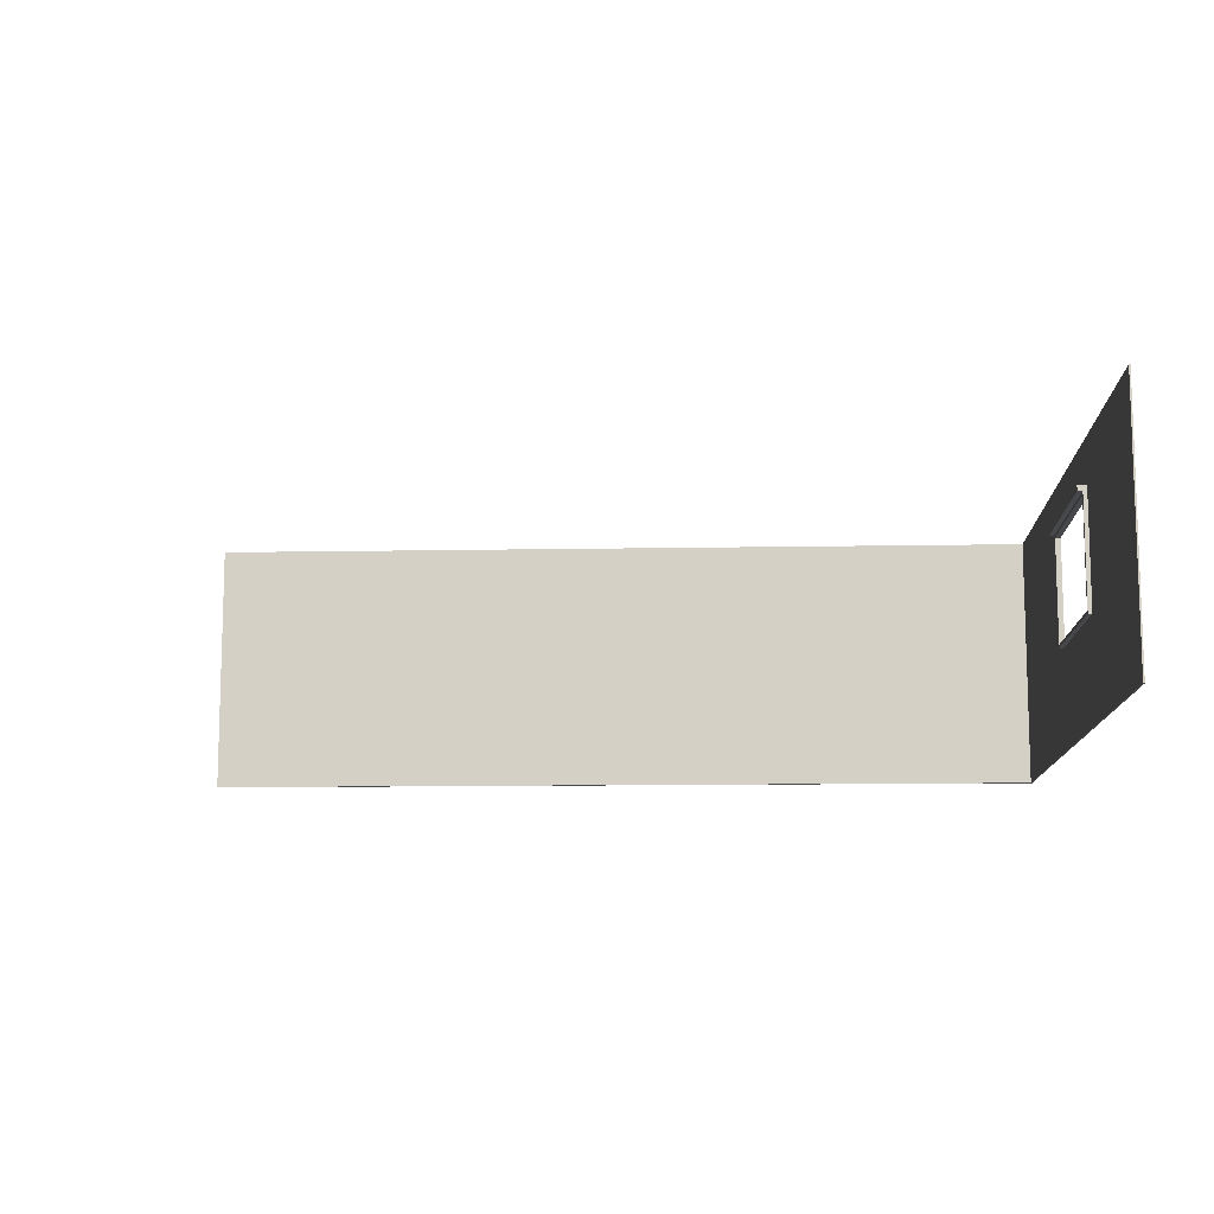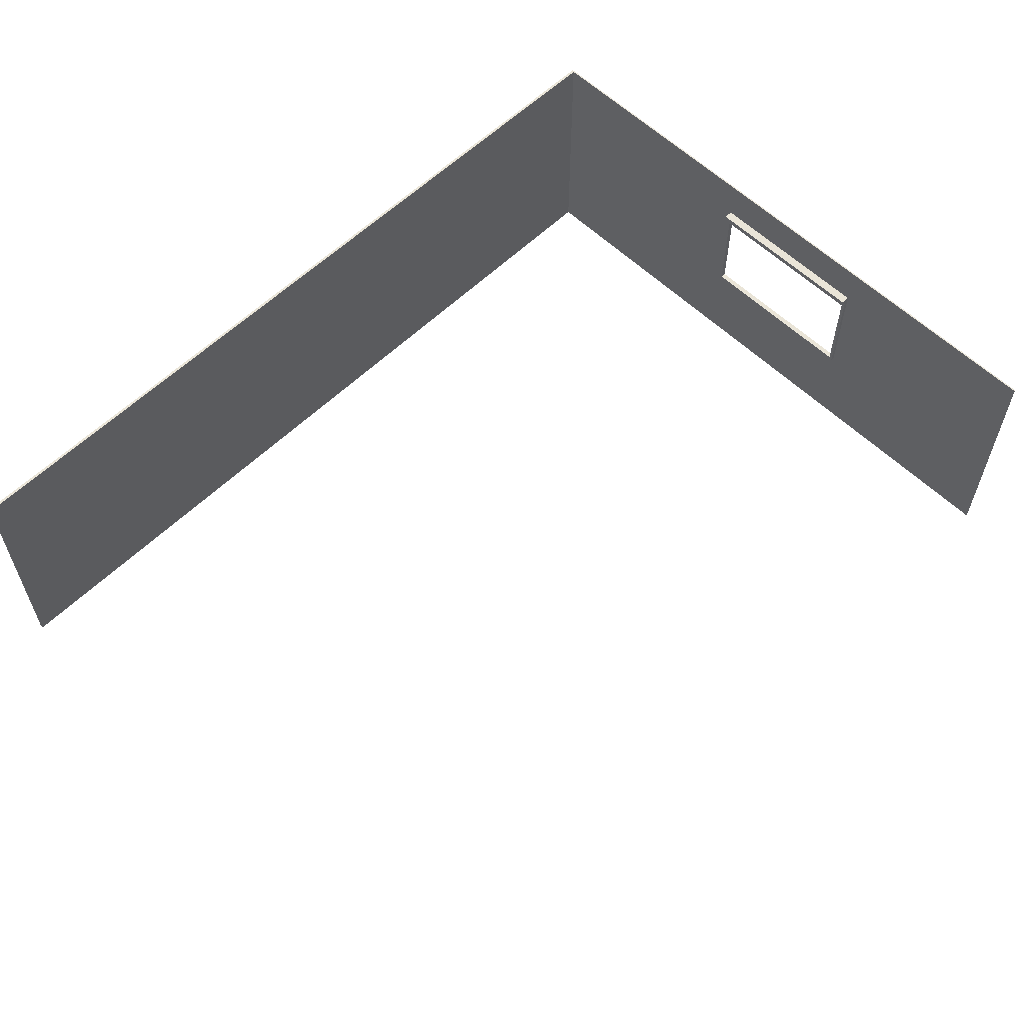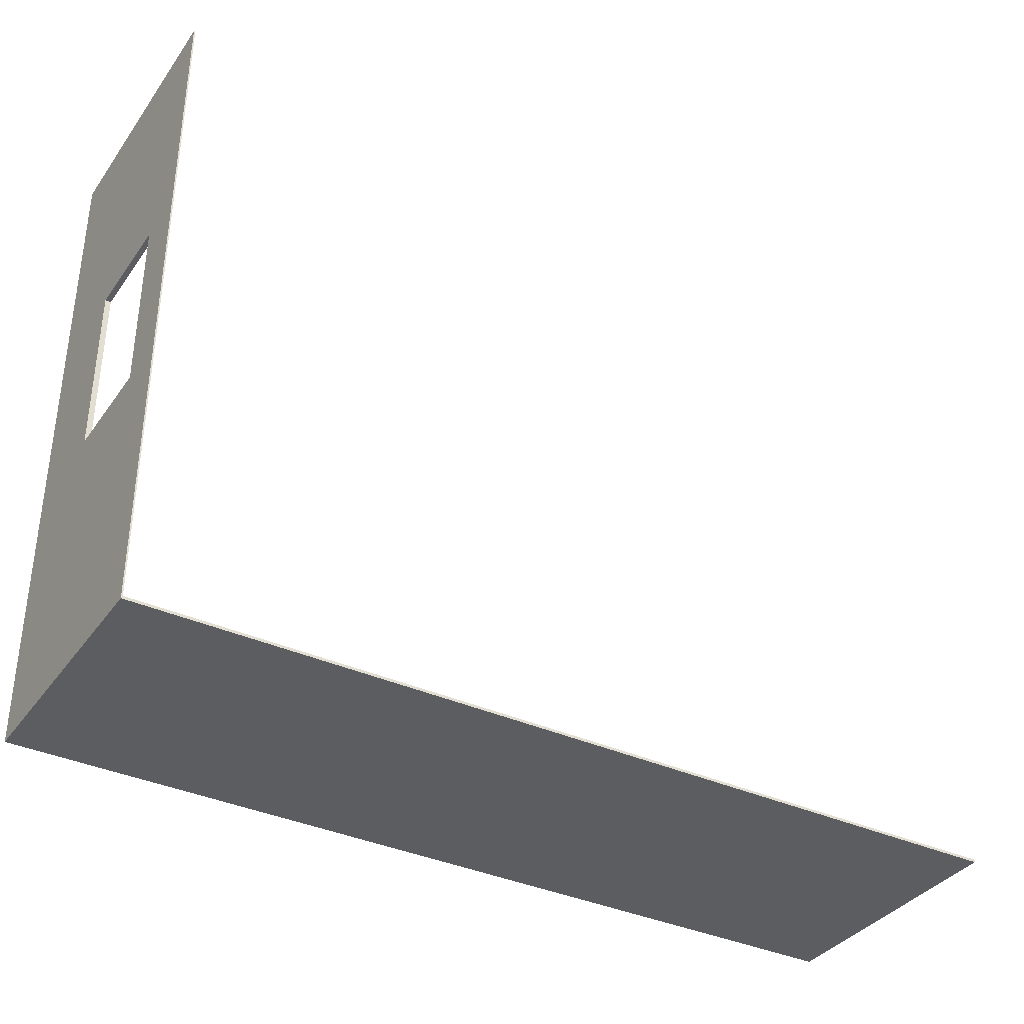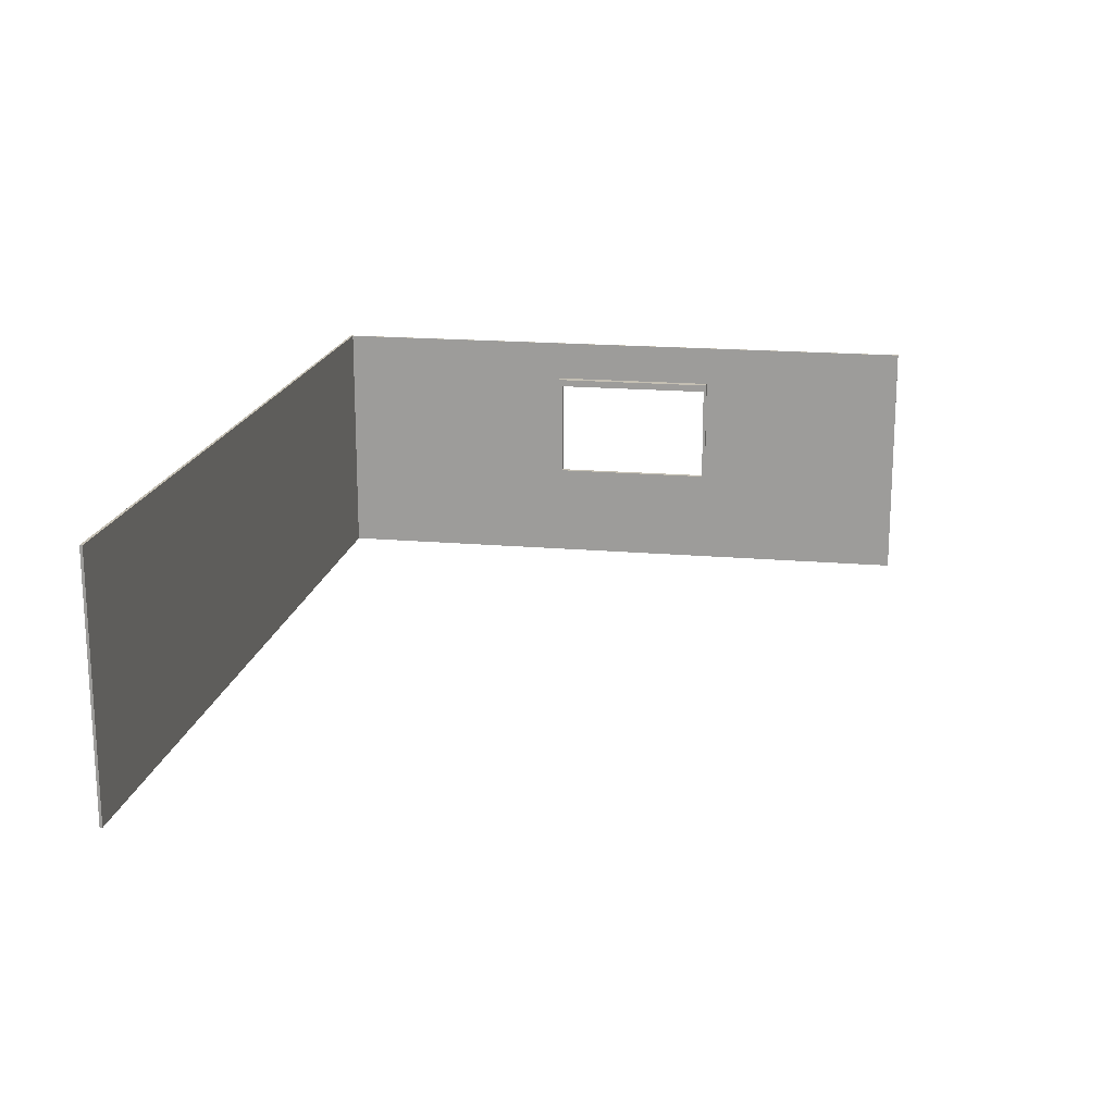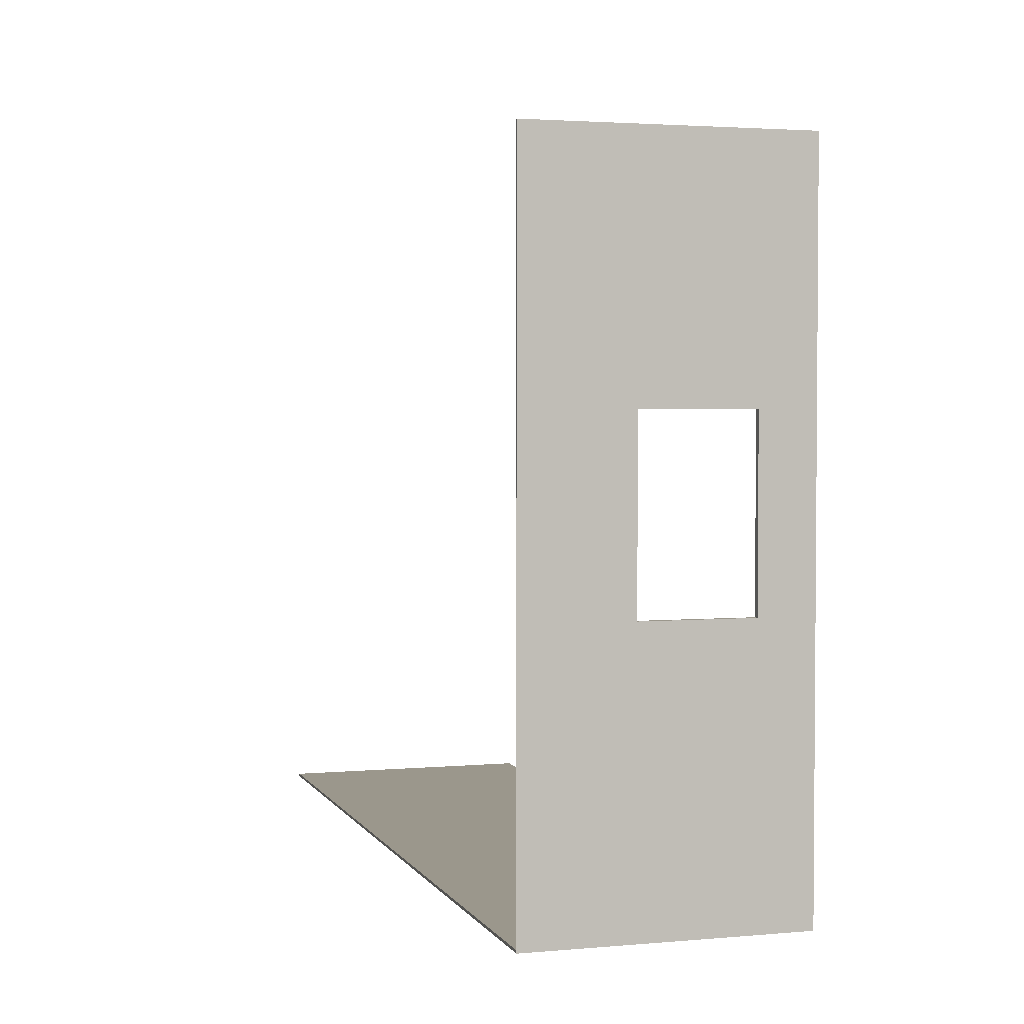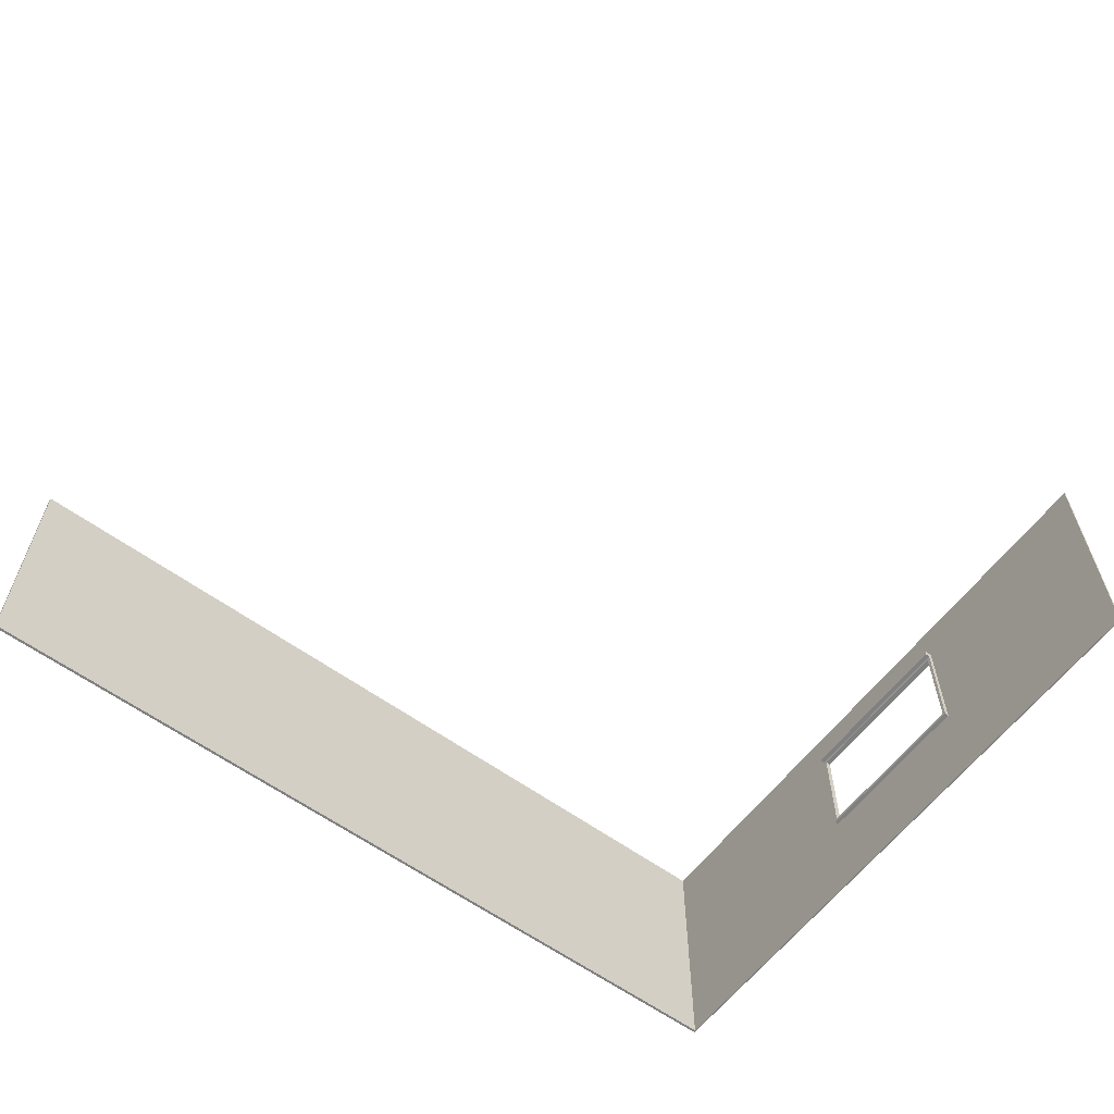
<metadata>
{"format":"obj","ext":"obj","renderer":"f3d","projection":"perspective","resolution":1024,"background":"white","views":[{"elev":-11.1,"azim":-177.3,"up":"+Z"},{"elev":58.8,"azim":134.9,"up":"+Z"},{"elev":-36.4,"azim":-30.9,"up":"+Y"},{"elev":17.7,"azim":99.8,"up":"+Z"},{"elev":2.8,"azim":-107.0,"up":"+Y"},{"elev":-60.1,"azim":143.2,"up":"+Z"}]}
</metadata>
<code>
g walls
v 0.1573 -0.1328 0.09737
v 0.1573 -0.1338 0.09737
v 0.1573 -0.1338 -0.001106
v 0.1573 -0.1328 -0.001106
v -0.1741 -0.1338 0.09737
v -0.1741 -0.1338 -0.001106
v -0.1735 -0.1328 -0.001106
v -0.1735 -0.1328 0.09737
v -0.1741 0.1179 -0.001106
v -0.1735 0.1179 -0.001106
v -0.1741 0.1179 0.09737
v -0.1735 0.1179 0.09737
v -0.1735 0.03268 0.08102
v -0.1735 0.03268 0.0364
v -0.1735 -0.03496 0.08102
v -0.1735 -0.03496 0.0364
v -0.172 -0.03496 0.0364
v -0.172 0.03268 0.0364
v -0.1701 0.03268 0.08102
v -0.1701 -0.03496 0.08102
v -0.172 0.03268 0.0788
v -0.1701 0.03268 0.0788
v -0.172 -0.03496 0.0788
v -0.1701 -0.03496 0.0788
v -0.1741 -0.03369 0.03766
v -0.1741 -0.03369 0.07762
v -0.1741 0.0314 0.07762
v -0.1741 0.0314 0.03766
v -0.172 0.0314 0.07762
v -0.172 0.0314 0.03766
v -0.172 -0.03369 0.07762
v -0.172 -0.03369 0.03766
o mesh0
f 1 2 3
f 3 4 1
o mesh1
f 3 2 5
f 5 6 3
o mesh2
f 7 8 1
f 1 4 7
o mesh3
f 3 6 7
f 9 10 7
f 7 6 9
f 7 4 3
o mesh4
f 11 5 8
f 2 1 8
f 8 5 2
f 8 12 11
o mesh5
f 10 9 11
f 11 12 10
o mesh6
f 12 13 14
f 12 8 15
f 8 7 16
f 10 14 16
f 15 13 12
f 16 7 10
f 16 15 8
f 14 10 12
o mesh7
f 17 16 14
f 14 18 17
o mesh8
f 19 13 15
f 15 20 19
o mesh9
f 14 13 21
f 19 22 21
f 21 13 19
f 21 18 14
o mesh10
f 20 15 23
f 16 17 23
f 23 15 16
f 23 24 20
o mesh11
f 24 23 21
f 21 22 24
o mesh12
f 19 20 24
f 24 22 19
o mesh13
f 9 6 25
f 5 26 25
f 25 6 5
f 11 27 26
f 11 9 28
f 26 5 11
f 25 28 9
f 28 27 11
o mesh14
f 21 29 30
f 23 31 29
f 29 21 23
f 23 17 32
f 32 31 23
f 17 18 30
f 30 32 17
f 30 18 21
o mesh15
f 27 28 30
f 30 29 27
o mesh16
f 31 26 27
f 27 29 31
o mesh17
f 32 25 26
f 26 31 32
o mesh18
f 28 25 32
f 32 30 28

</code>
